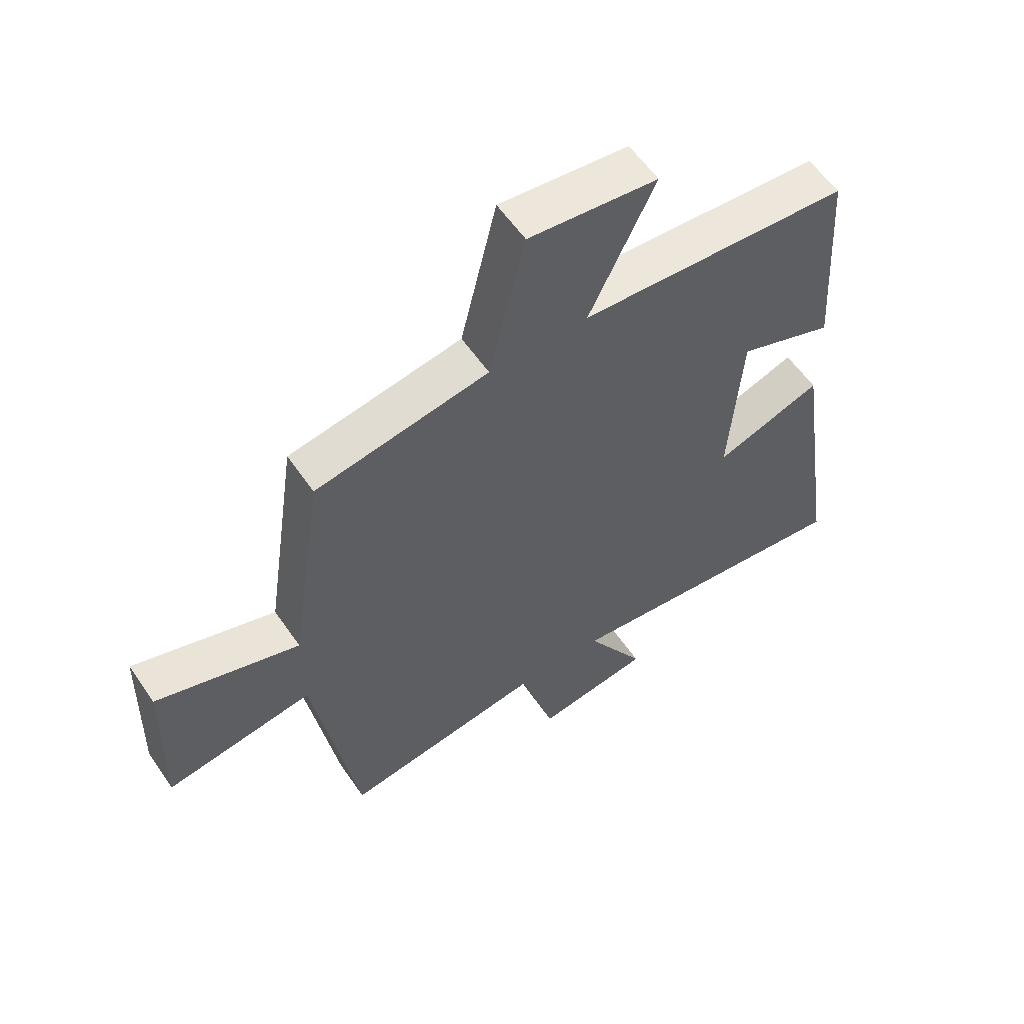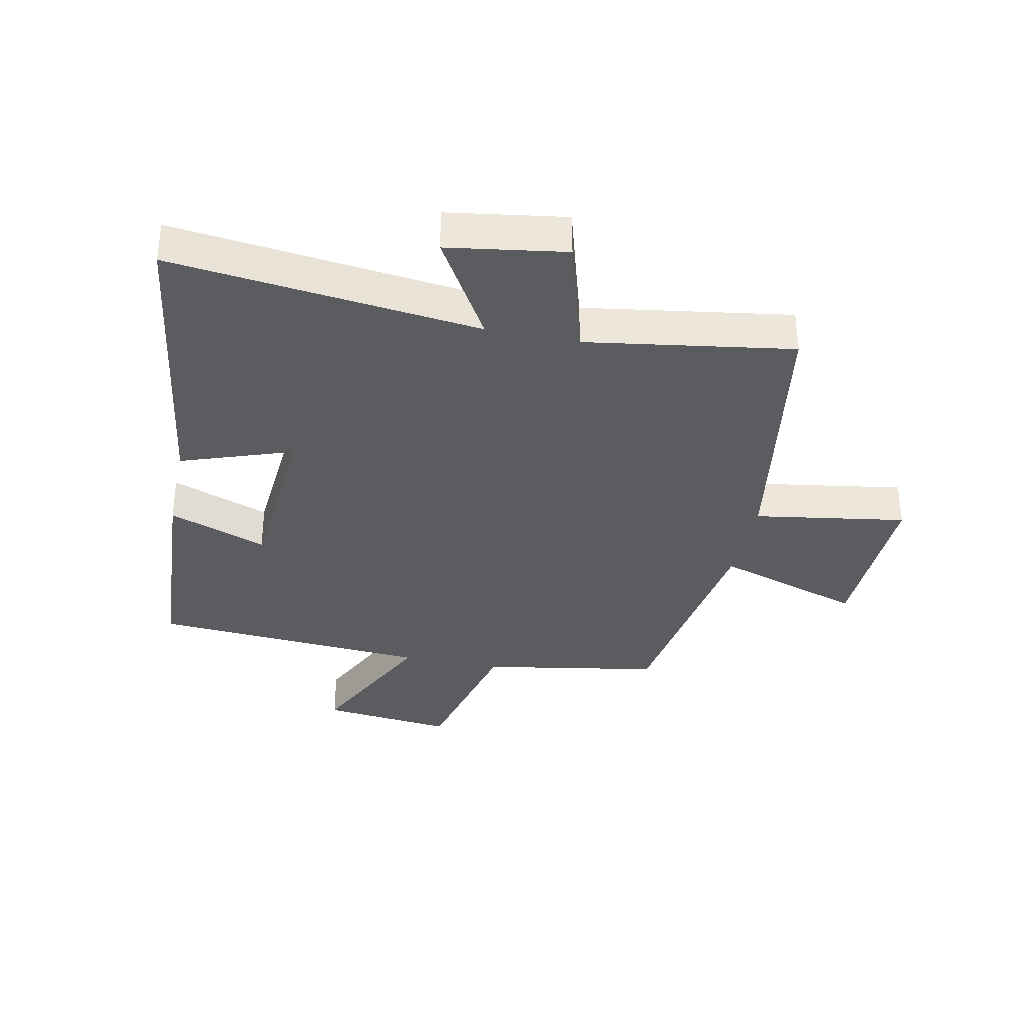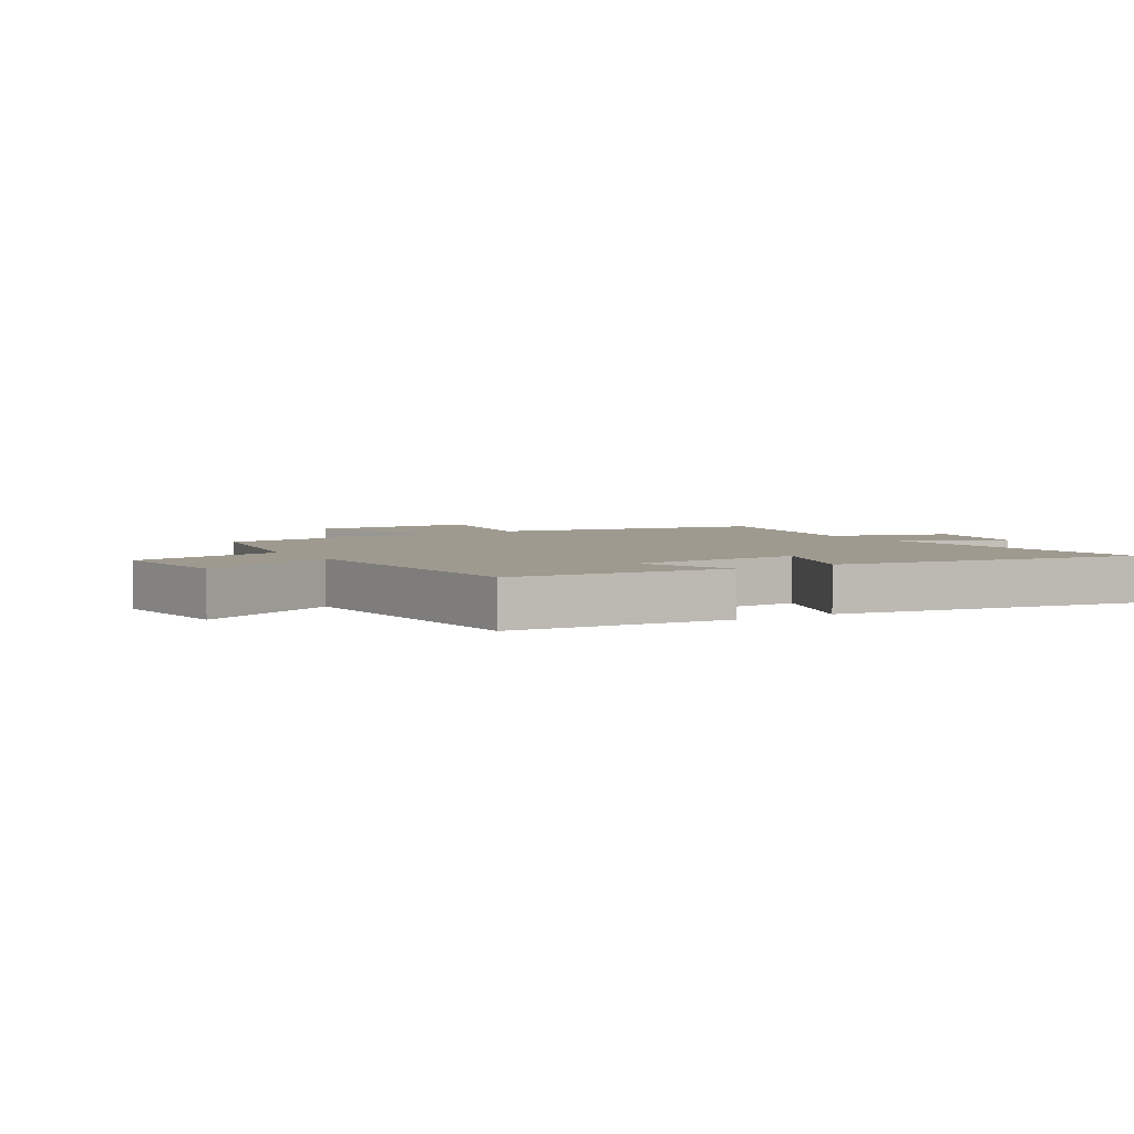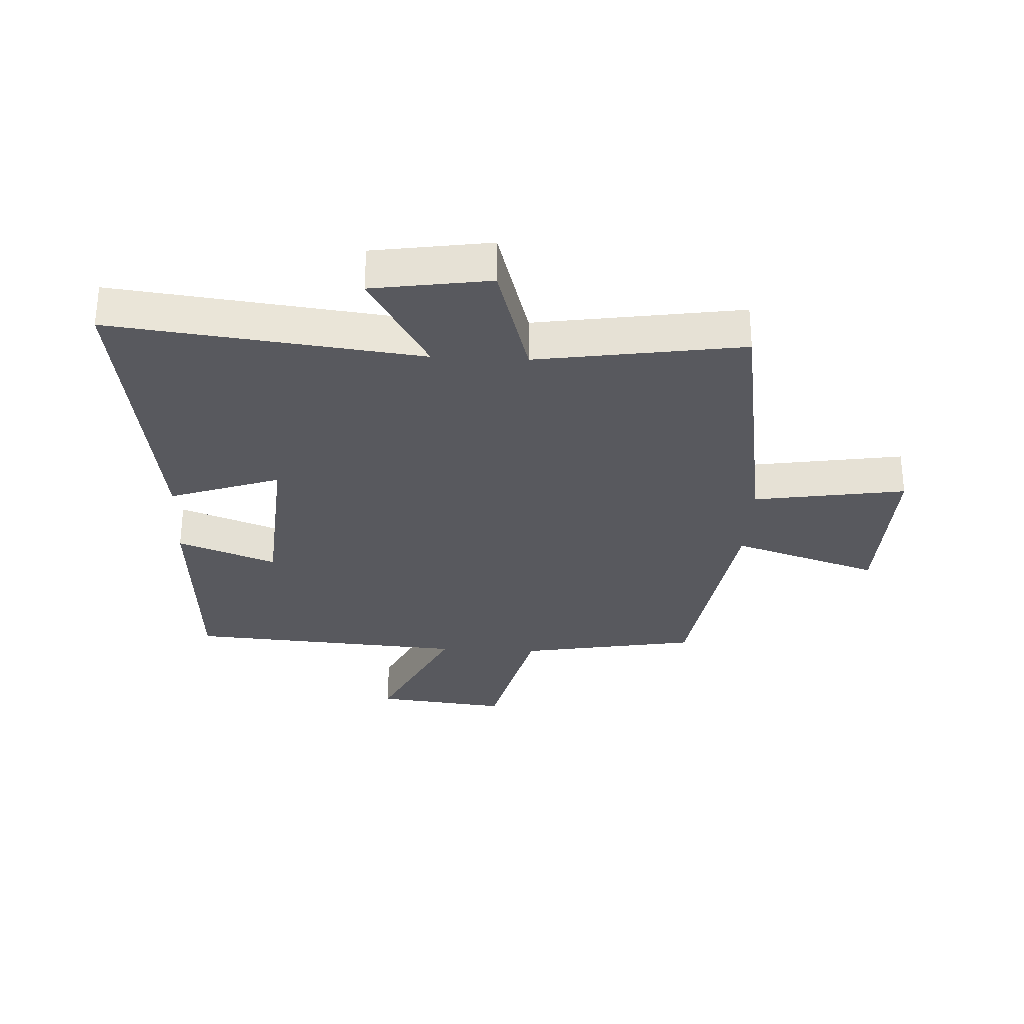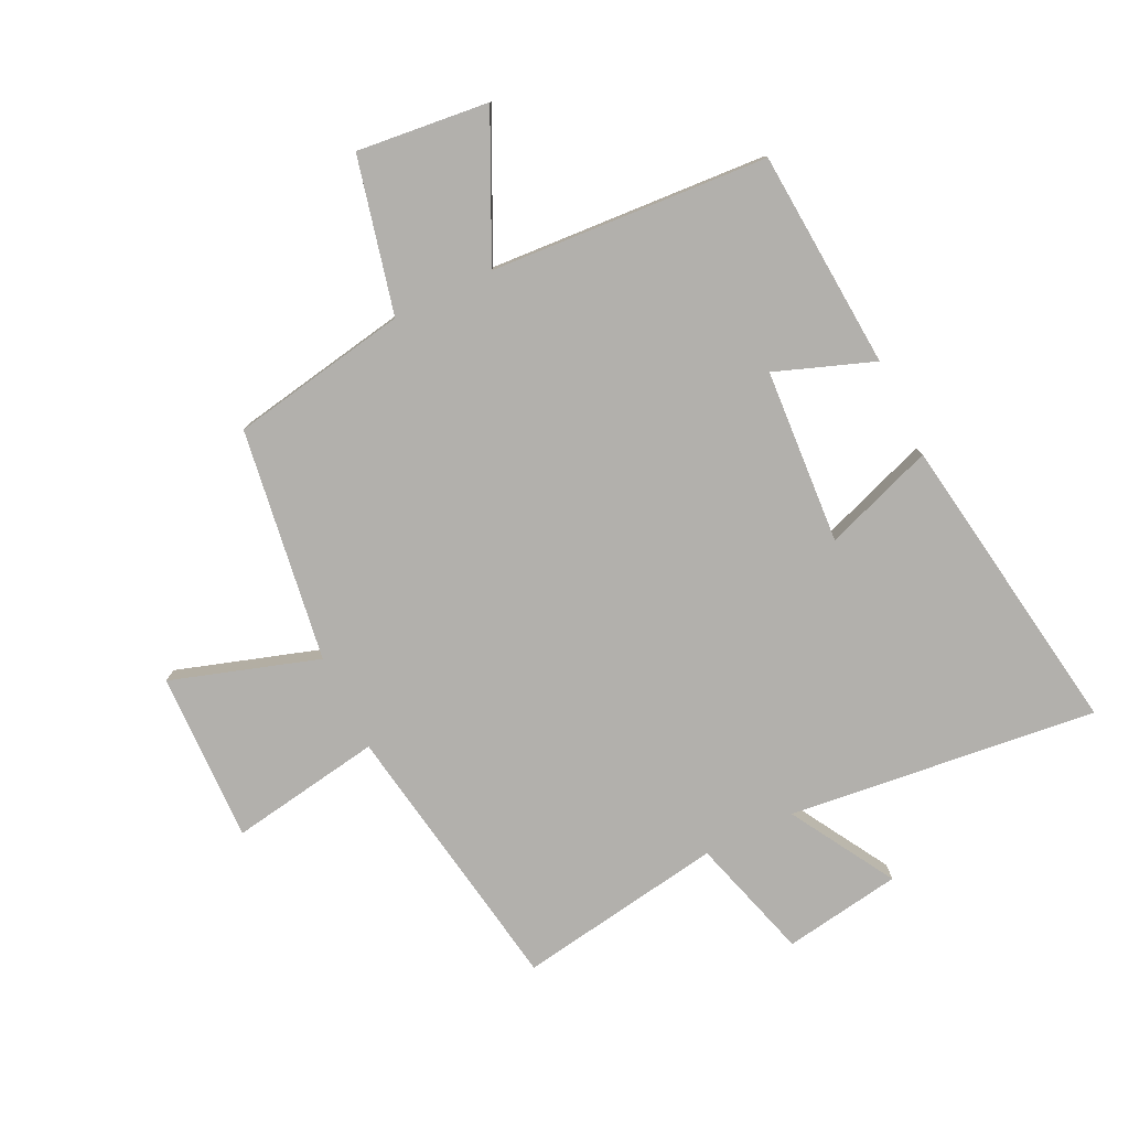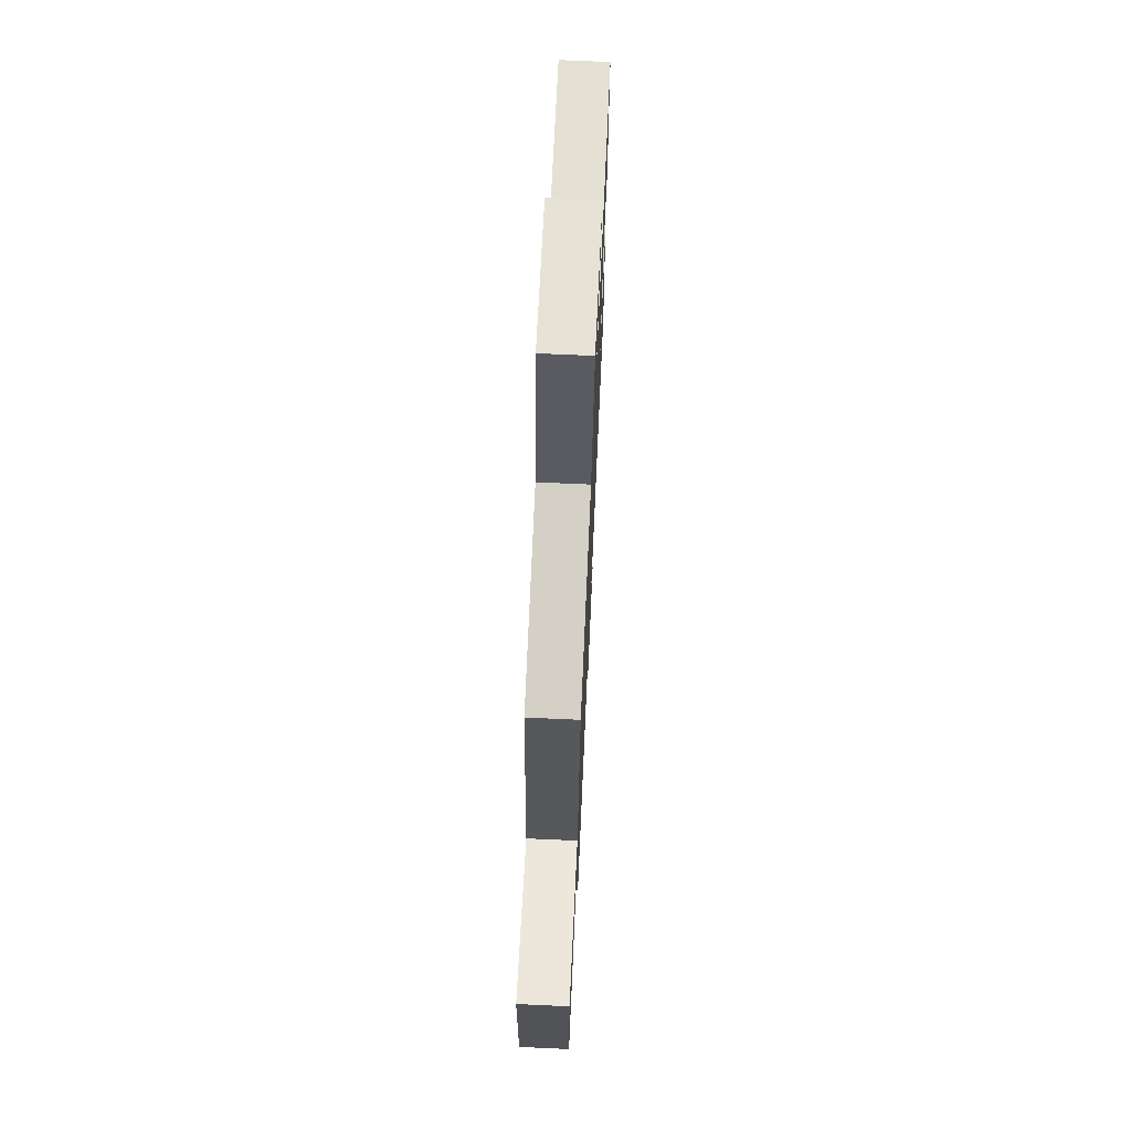
<metadata>
{"format":"obj","ext":"obj","renderer":"f3d","projection":"perspective","resolution":1024,"background":"white","views":[{"elev":58.1,"azim":-34.2,"up":"+Z"},{"elev":-34.8,"azim":168.2,"up":"+Y"},{"elev":3.9,"azim":59.1,"up":"+Y"},{"elev":-30.4,"azim":177.0,"up":"+Y"},{"elev":-78.7,"azim":26.0,"up":"+Y"},{"elev":70.0,"azim":-87.4,"up":"+Z"}]}
</metadata>
<code>
v -0.426 0.07 -0.553
v -0.5 0.07 -0.098
v -0.75 0.07 -0.138
v -0.742 0.07 0.142
v -0.5 0.07 0.064
v -0.443 0.07 0.448
v -0.15 0.07 0.5
v -0.089 0.07 0.755
v 0.129 0.07 0.731
v 0.018 0.07 0.5
v 0.476 0.07 0.469
v 0.5 0.07 0.108
v 0.338 0.07 0.168
v 0.318 0.07 -0.12
v 0.5 0.07 -0.056
v 0.575 0.07 -0.559
v 0.066 0.07 -0.5
v 0.167 0.07 -0.672
v -0.027 0.07 -0.702
v -0.086 0.07 -0.5
v -0.426 0 -0.553
v -0.5 0 -0.098
v -0.75 0 -0.138
v -0.742 0 0.142
v -0.5 0 0.064
v -0.443 0 0.448
v -0.15 0 0.5
v -0.089 0 0.755
v 0.129 0 0.731
v 0.018 0 0.5
v 0.476 0 0.469
v 0.5 0 0.108
v 0.338 0 0.168
v 0.318 0 -0.12
v 0.5 0 -0.056
v 0.575 0 -0.559
v 0.066 0 -0.5
v 0.167 0 -0.672
v -0.027 0 -0.702
v -0.086 0 -0.5
f 17 18 19 20
f 14 15 16 17
f 13 14 17 20
f 10 11 12 13
f 10 13 20 1
f 7 8 9 10
f 5 6 7 10
f 2 3 4 5
f 1 2 5 10
f 40 39 38 37
f 37 36 35 34
f 40 37 34 33
f 33 32 31 30
f 21 40 33 30
f 30 29 28 27
f 30 27 26 25
f 25 24 23 22
f 30 25 22 21
f 1 21 22 2
f 2 22 23 3
f 3 23 24 4
f 4 24 25 5
f 5 25 26 6
f 6 26 27 7
f 7 27 28 8
f 8 28 29 9
f 9 29 30 10
f 10 30 31 11
f 11 31 32 12
f 12 32 33 13
f 13 33 34 14
f 14 34 35 15
f 15 35 36 16
f 16 36 37 17
f 17 37 38 18
f 18 38 39 19
f 19 39 40 20
f 20 40 21 1

</code>
